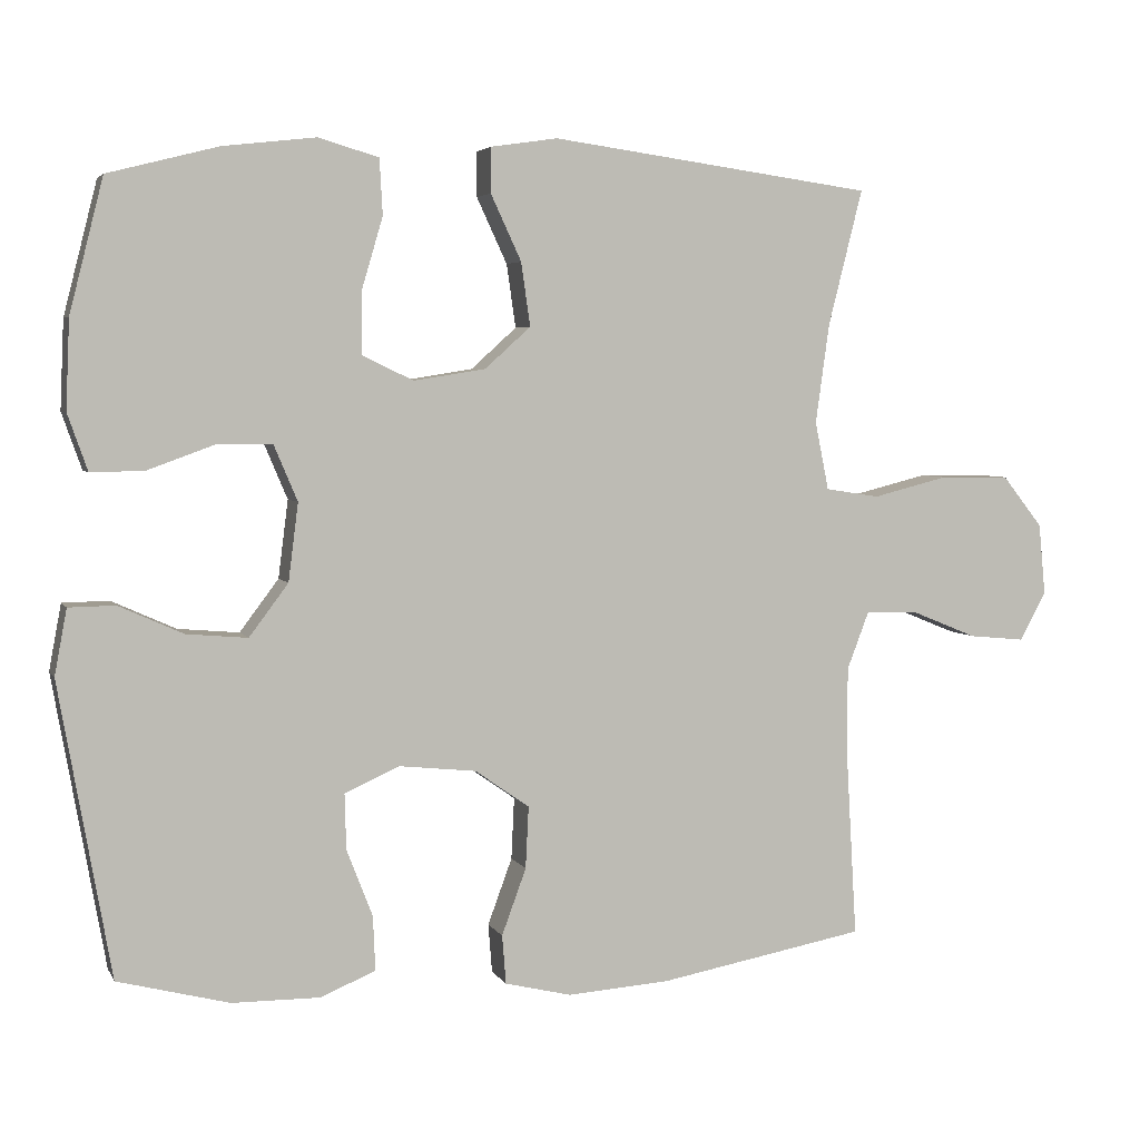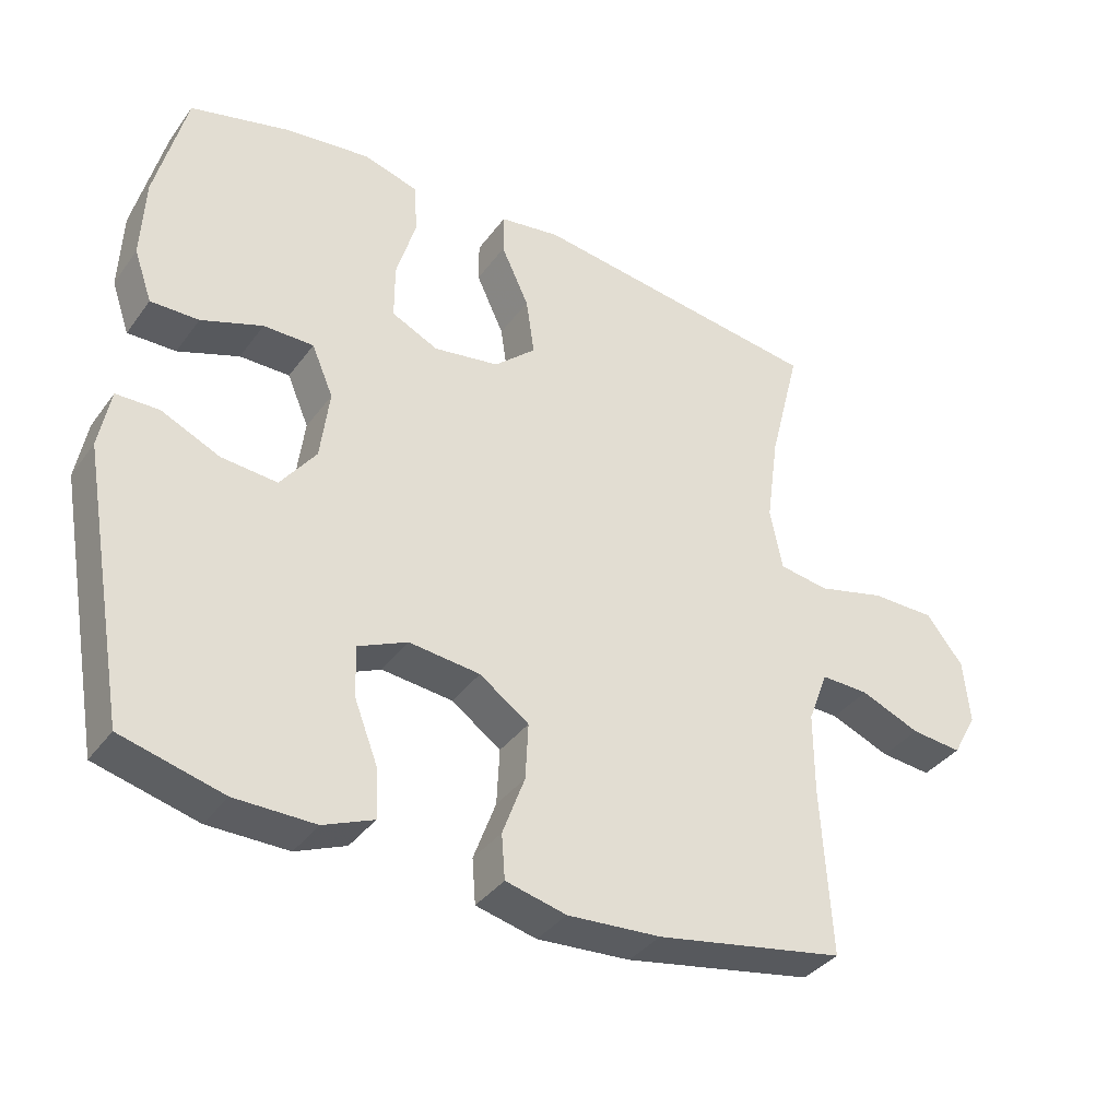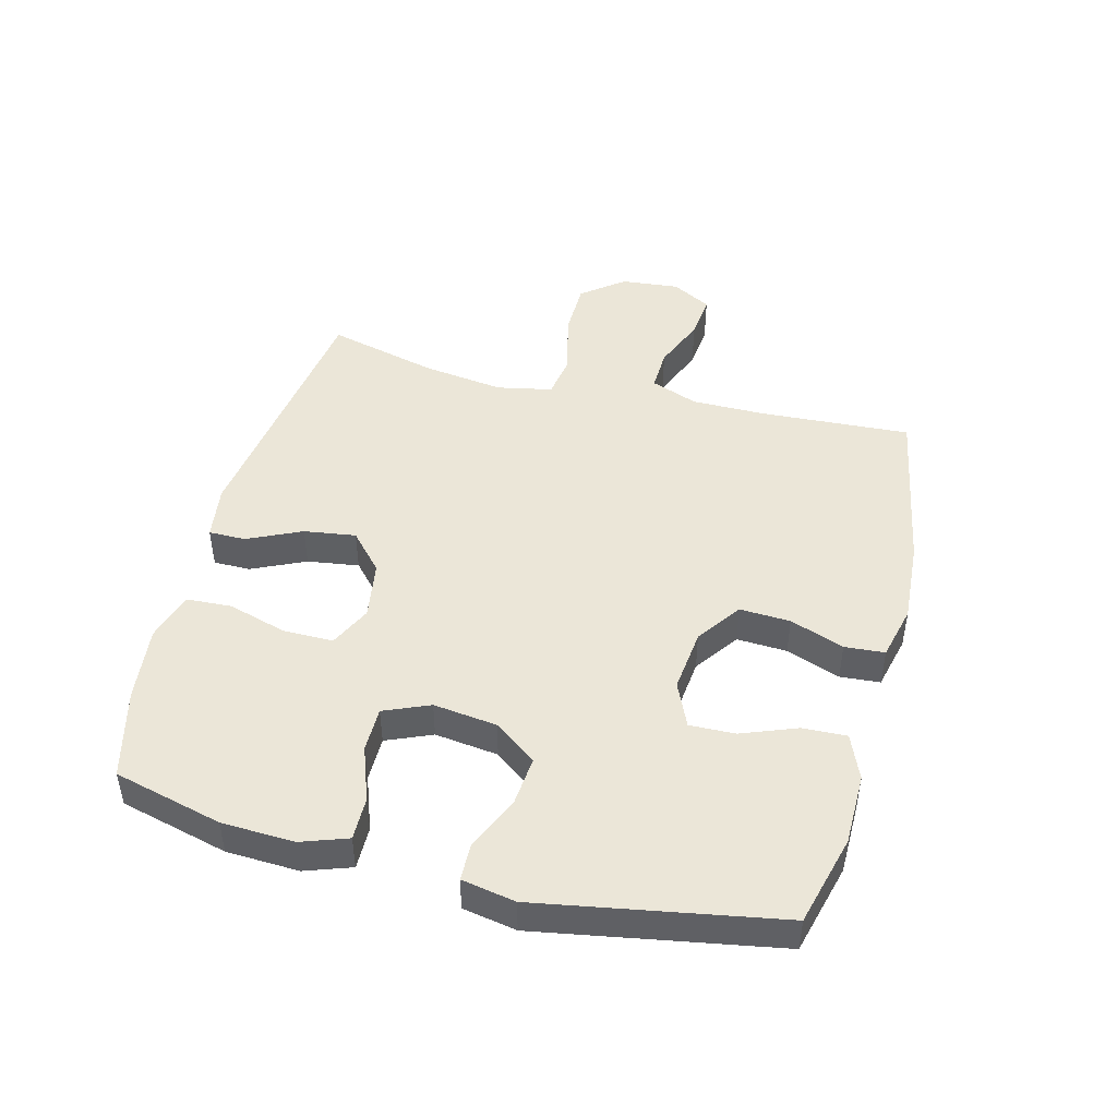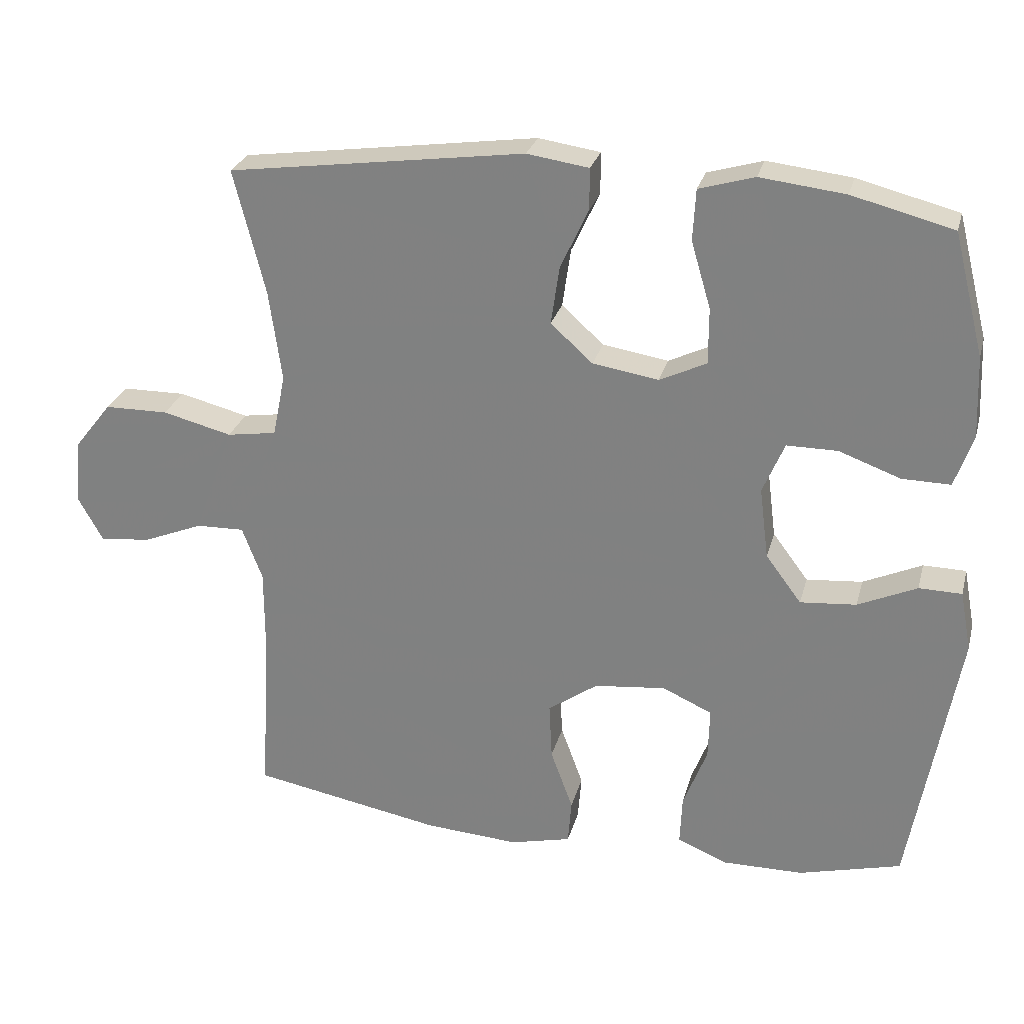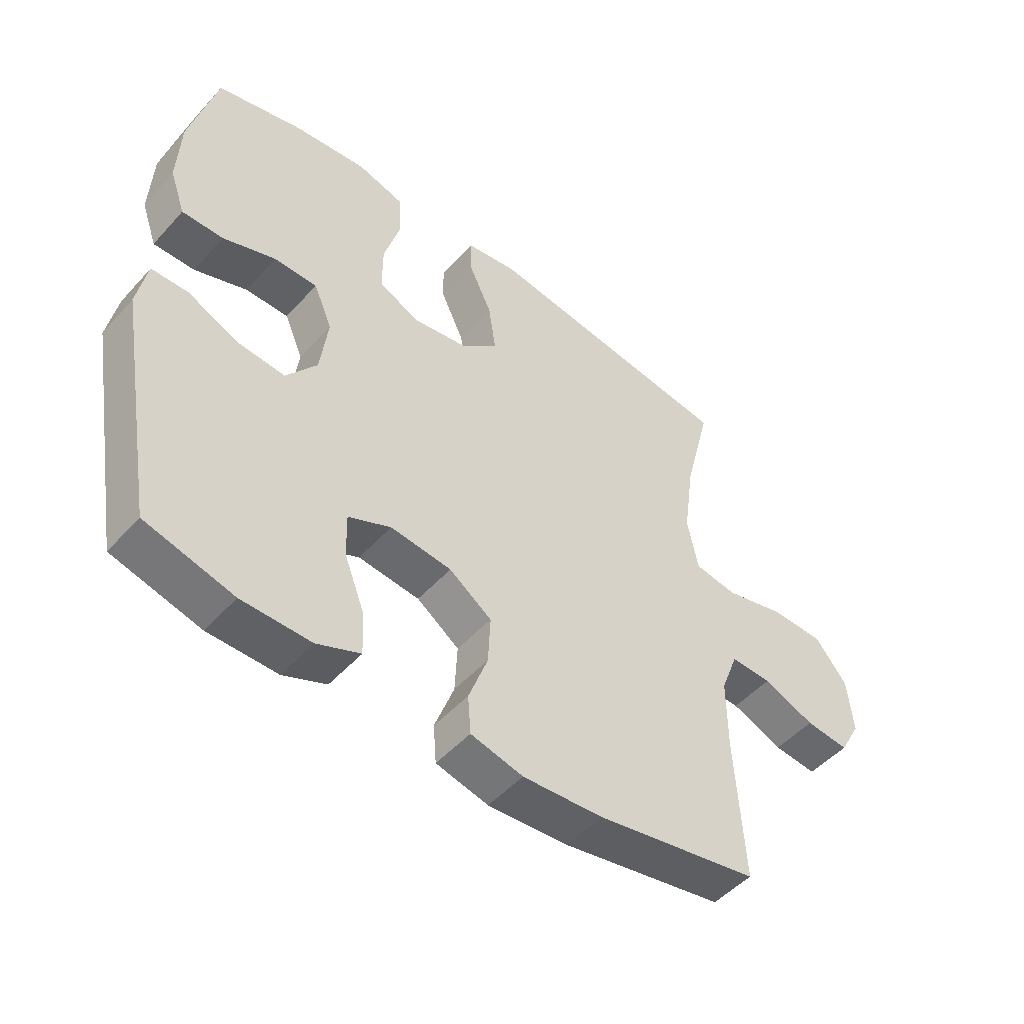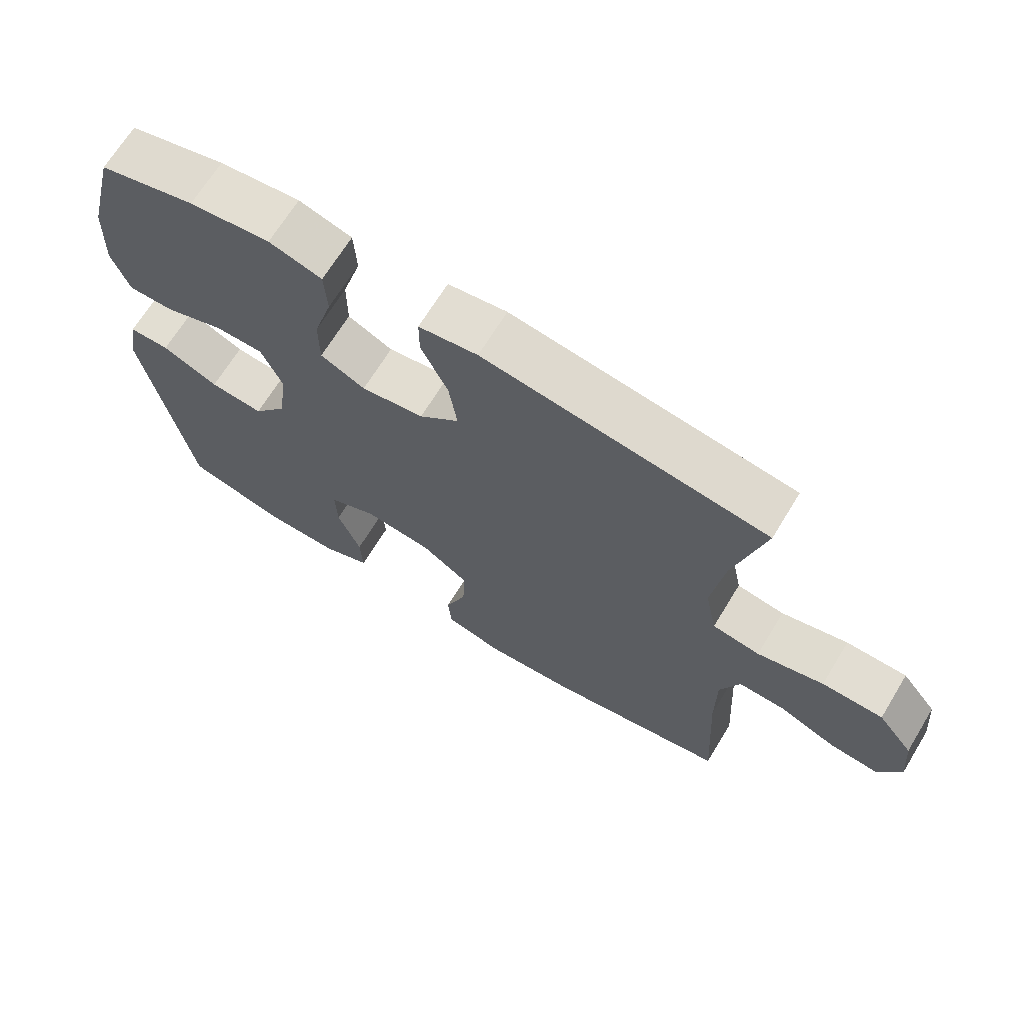
<metadata>
{"format":"obj","ext":"obj","renderer":"f3d","projection":"perspective","resolution":1024,"background":"white","views":[{"elev":4.3,"azim":163.2,"up":"+Z"},{"elev":-36.9,"azim":148.3,"up":"+Z"},{"elev":46.5,"azim":104.5,"up":"+Y"},{"elev":26.8,"azim":14.2,"up":"+Z"},{"elev":-49.6,"azim":139.9,"up":"+Z"},{"elev":68.1,"azim":-148.6,"up":"+Z"}]}
</metadata>
<code>
v 0.5 0.07 0.5
v 0.544 0.07 0.326
v 0.549 0.07 0.21
v 0.523 0.07 0.136
v 0.454 0.07 0.137
v 0.366 0.07 0.169
v 0.294 0.07 0.169
v 0.263 0.07 0.096
v 0.276 0.07 -0.006
v 0.327 0.07 -0.074
v 0.407 0.07 -0.067
v 0.491 0.07 -0.029
v 0.552 0.07 -0.03
v 0.568 0.07 -0.116
v 0.5 0.07 -0.5
v 0.354 0.07 -0.538
v 0.239 0.07 -0.539
v 0.167 0.07 -0.509
v 0.17 0.07 -0.438
v 0.204 0.07 -0.35
v 0.206 0.07 -0.277
v 0.135 0.07 -0.245
v 0.033 0.07 -0.256
v -0.038 0.07 -0.306
v -0.034 0.07 -0.387
v -0.002 0.07 -0.474
v -0.007 0.07 -0.538
v -0.094 0.07 -0.559
v -0.228 0.07 -0.55
v -0.5 0.07 -0.5
v -0.486 0.07 -0.259
v -0.486 0.07 -0.14
v -0.515 0.07 -0.064
v -0.584 0.07 -0.066
v -0.67 0.07 -0.101
v -0.743 0.07 -0.108
v -0.778 0.07 -0.045
v -0.769 0.07 0.049
v -0.716 0.07 0.116
v -0.625 0.07 0.117
v -0.526 0.07 0.092
v -0.455 0.07 0.103
v -0.437 0.07 0.192
v -0.455 0.07 0.322
v -0.5 0.07 0.5
v -0.077 0.07 0.558
v 0.011 0.07 0.545
v 0.011 0.07 0.486
v -0.029 0.07 0.4
v -0.041 0.07 0.317
v 0.019 0.07 0.263
v 0.113 0.07 0.248
v 0.18 0.07 0.28
v 0.18 0.07 0.36
v 0.152 0.07 0.455
v 0.156 0.07 0.528
v 0.235 0.07 0.551
v 0.356 0.07 0.537
v 0.5 0 0.5
v 0.544 0 0.326
v 0.549 0 0.21
v 0.523 0 0.136
v 0.454 0 0.137
v 0.366 0 0.169
v 0.294 0 0.169
v 0.263 0 0.096
v 0.276 0 -0.006
v 0.327 0 -0.074
v 0.407 0 -0.067
v 0.491 0 -0.029
v 0.552 0 -0.03
v 0.568 0 -0.116
v 0.5 0 -0.5
v 0.354 0 -0.538
v 0.239 0 -0.539
v 0.167 0 -0.509
v 0.17 0 -0.438
v 0.204 0 -0.35
v 0.206 0 -0.277
v 0.135 0 -0.245
v 0.033 0 -0.256
v -0.038 0 -0.306
v -0.034 0 -0.387
v -0.002 0 -0.474
v -0.007 0 -0.538
v -0.094 0 -0.559
v -0.228 0 -0.55
v -0.5 0 -0.5
v -0.486 0 -0.259
v -0.486 0 -0.14
v -0.515 0 -0.064
v -0.584 0 -0.066
v -0.67 0 -0.101
v -0.743 0 -0.108
v -0.778 0 -0.045
v -0.769 0 0.049
v -0.716 0 0.116
v -0.625 0 0.117
v -0.526 0 0.092
v -0.455 0 0.103
v -0.437 0 0.192
v -0.455 0 0.322
v -0.5 0 0.5
v -0.077 0 0.558
v 0.011 0 0.545
v 0.011 0 0.486
v -0.029 0 0.4
v -0.041 0 0.317
v 0.019 0 0.263
v 0.113 0 0.248
v 0.18 0 0.28
v 0.18 0 0.36
v 0.152 0 0.455
v 0.156 0 0.528
v 0.235 0 0.551
v 0.356 0 0.537
f 4 5 6
f 3 4 6
f 2 3 6
f 1 2 6
f 58 1 6
f 57 58 6
f 56 57 6
f 55 56 6
f 54 55 6
f 53 54 6 7
f 52 53 7 8
f 51 52 8 9
f 50 51 9 10
f 47 48 49
f 46 47 49
f 45 46 49
f 44 45 49
f 43 44 49 50
f 42 43 50 10
f 39 40 41
f 38 39 41
f 37 38 41
f 36 37 41
f 35 36 41
f 34 35 41
f 33 34 41 42
f 32 33 42 10
f 29 30 31
f 28 29 31
f 27 28 31
f 26 27 31
f 25 26 31
f 24 25 31 32
f 23 24 32
f 22 23 32 10
f 18 19 20
f 17 18 20
f 16 17 20
f 15 16 20
f 14 15 20
f 13 14 20
f 12 13 20
f 11 12 20
f 11 20 21
f 10 11 21 22
f 64 63 62
f 64 62 61
f 64 61 60
f 64 60 59
f 64 59 116
f 64 116 115
f 64 115 114
f 64 114 113
f 64 113 112
f 65 64 112 111
f 66 65 111 110
f 67 66 110 109
f 68 67 109 108
f 107 106 105
f 107 105 104
f 107 104 103
f 107 103 102
f 108 107 102 101
f 68 108 101 100
f 99 98 97
f 99 97 96
f 99 96 95
f 99 95 94
f 99 94 93
f 99 93 92
f 100 99 92 91
f 68 100 91 90
f 89 88 87
f 89 87 86
f 89 86 85
f 89 85 84
f 89 84 83
f 90 89 83 82
f 90 82 81
f 68 90 81 80
f 78 77 76
f 78 76 75
f 78 75 74
f 78 74 73
f 78 73 72
f 78 72 71
f 78 71 70
f 78 70 69
f 79 78 69
f 80 79 69 68
f 1 59 60 2
f 2 60 61 3
f 3 61 62 4
f 4 62 63 5
f 5 63 64 6
f 6 64 65 7
f 7 65 66 8
f 8 66 67 9
f 9 67 68 10
f 10 68 69 11
f 11 69 70 12
f 12 70 71 13
f 13 71 72 14
f 14 72 73 15
f 15 73 74 16
f 16 74 75 17
f 17 75 76 18
f 18 76 77 19
f 19 77 78 20
f 20 78 79 21
f 21 79 80 22
f 22 80 81 23
f 23 81 82 24
f 24 82 83 25
f 25 83 84 26
f 26 84 85 27
f 27 85 86 28
f 28 86 87 29
f 29 87 88 30
f 30 88 89 31
f 31 89 90 32
f 32 90 91 33
f 33 91 92 34
f 34 92 93 35
f 35 93 94 36
f 36 94 95 37
f 37 95 96 38
f 38 96 97 39
f 39 97 98 40
f 40 98 99 41
f 41 99 100 42
f 42 100 101 43
f 43 101 102 44
f 44 102 103 45
f 45 103 104 46
f 46 104 105 47
f 47 105 106 48
f 48 106 107 49
f 49 107 108 50
f 50 108 109 51
f 51 109 110 52
f 52 110 111 53
f 53 111 112 54
f 54 112 113 55
f 55 113 114 56
f 56 114 115 57
f 57 115 116 58
f 58 116 59 1

</code>
